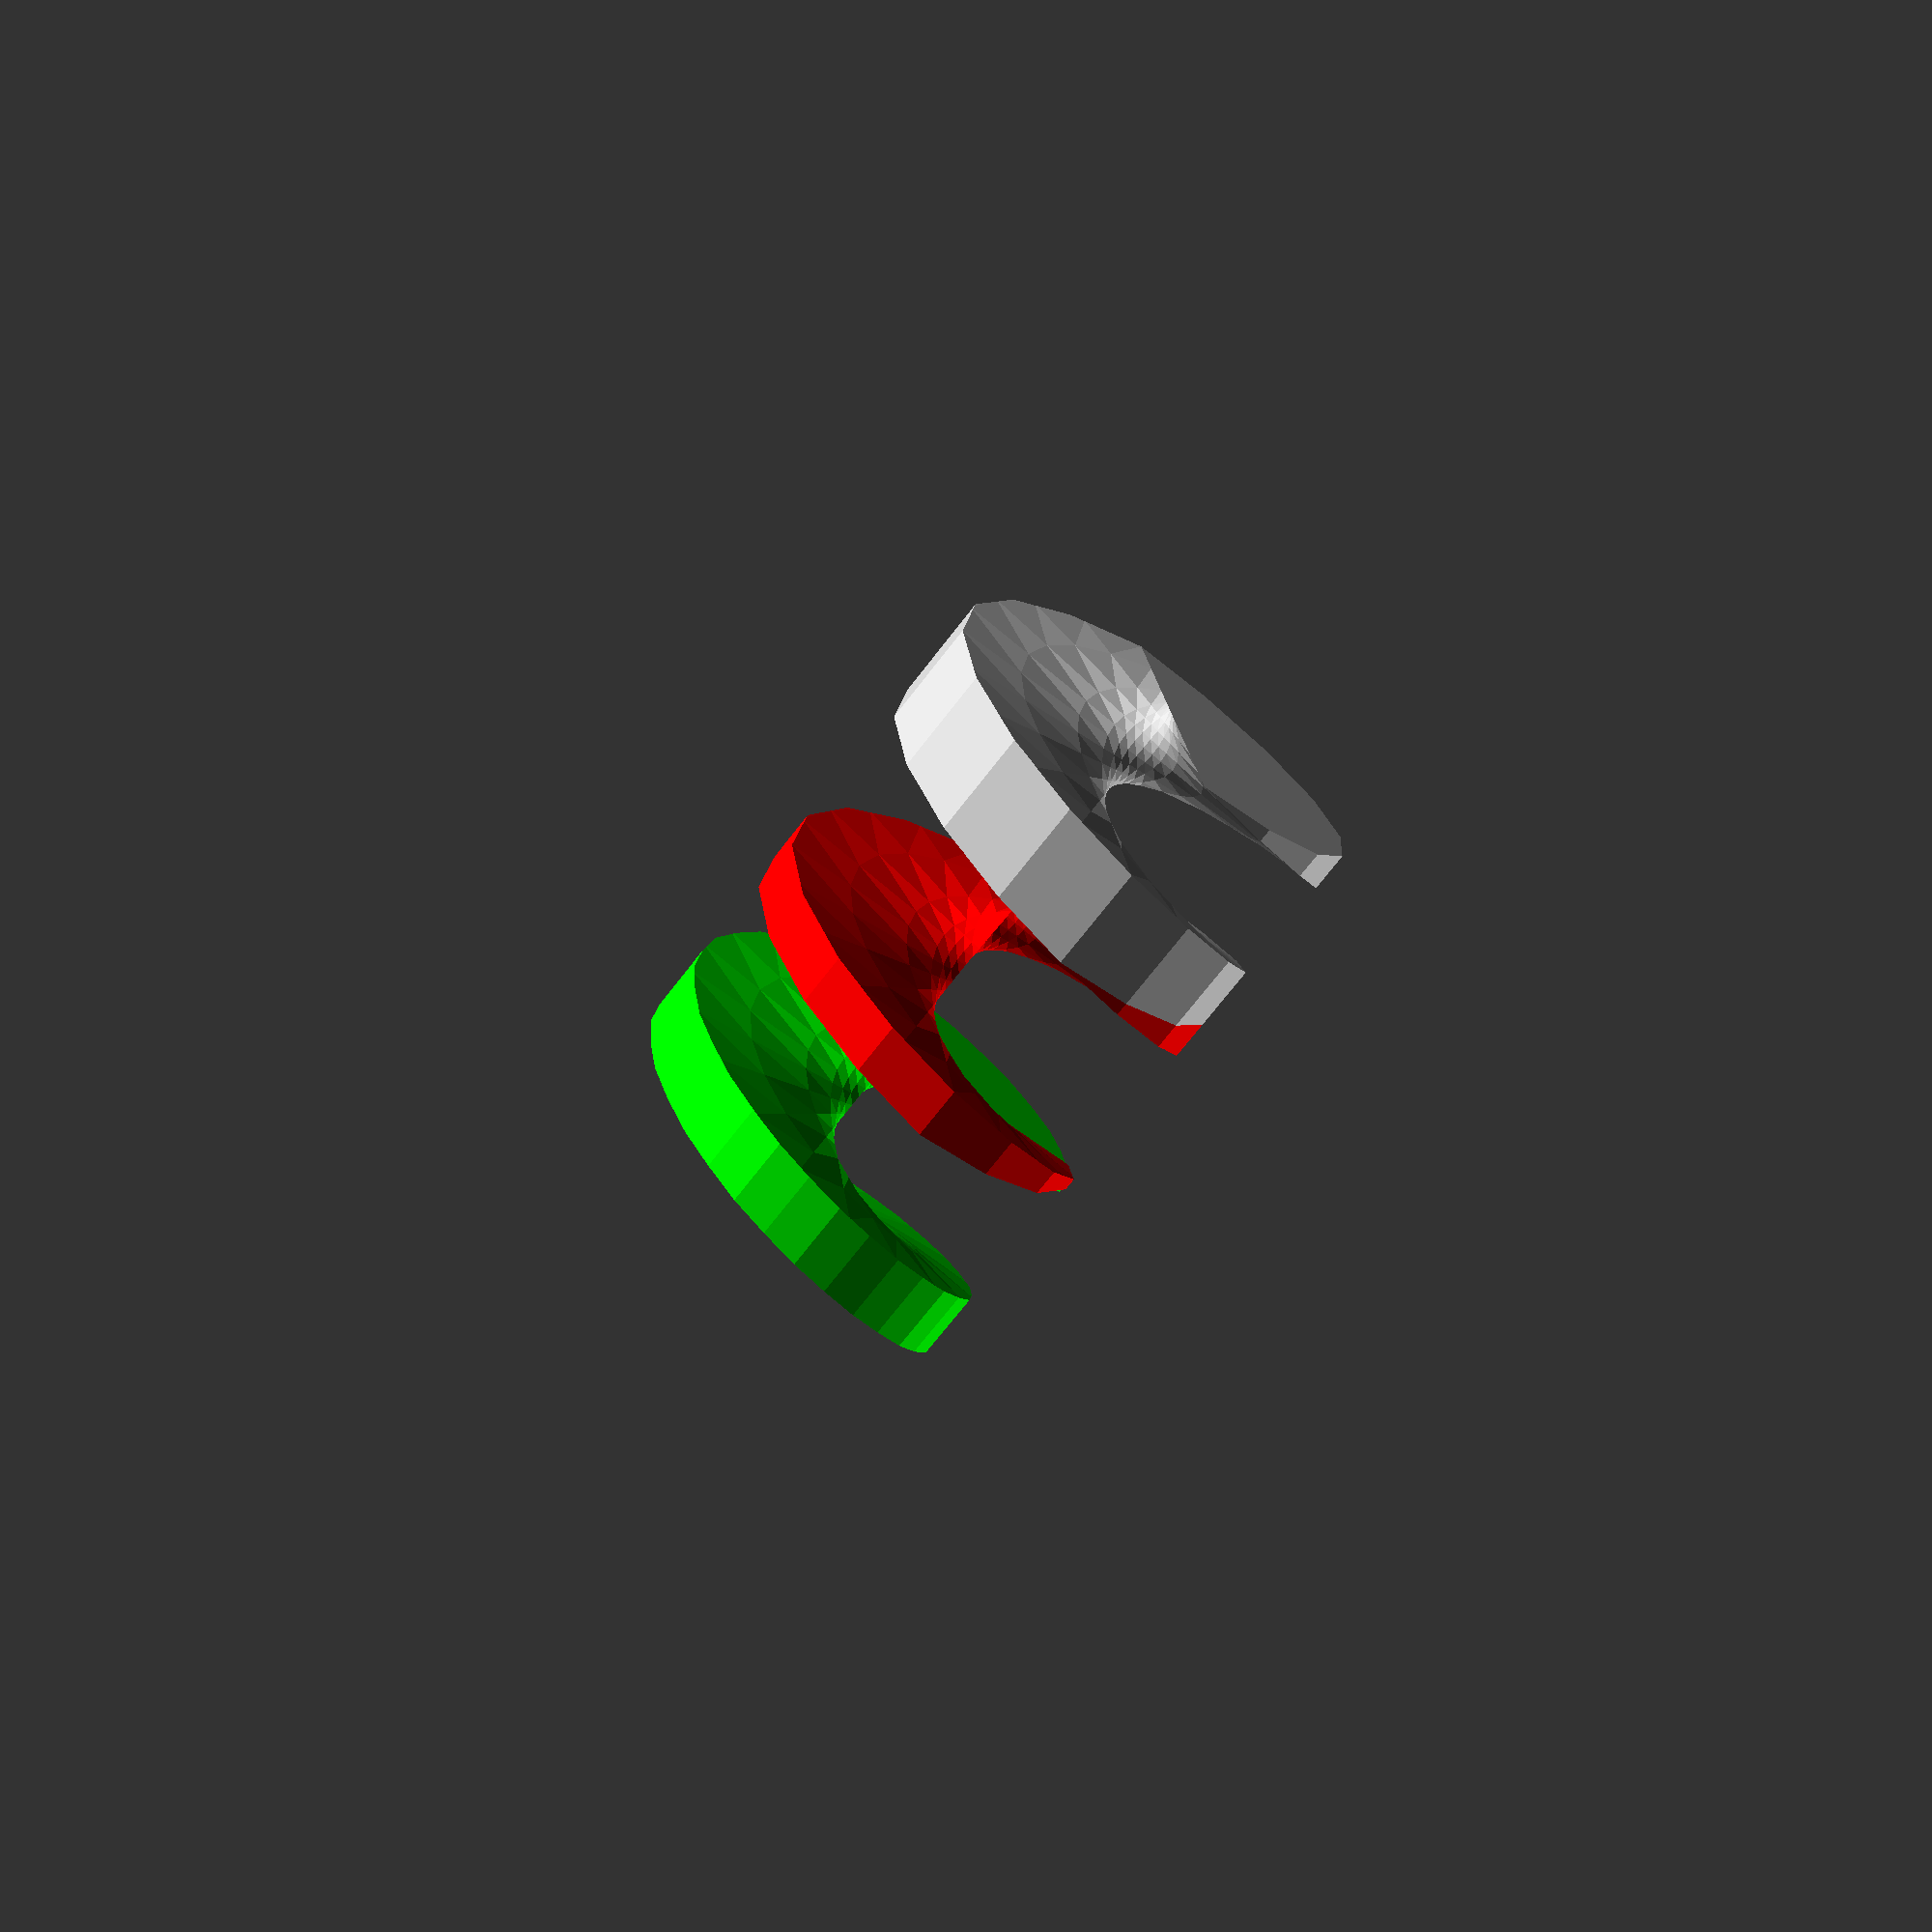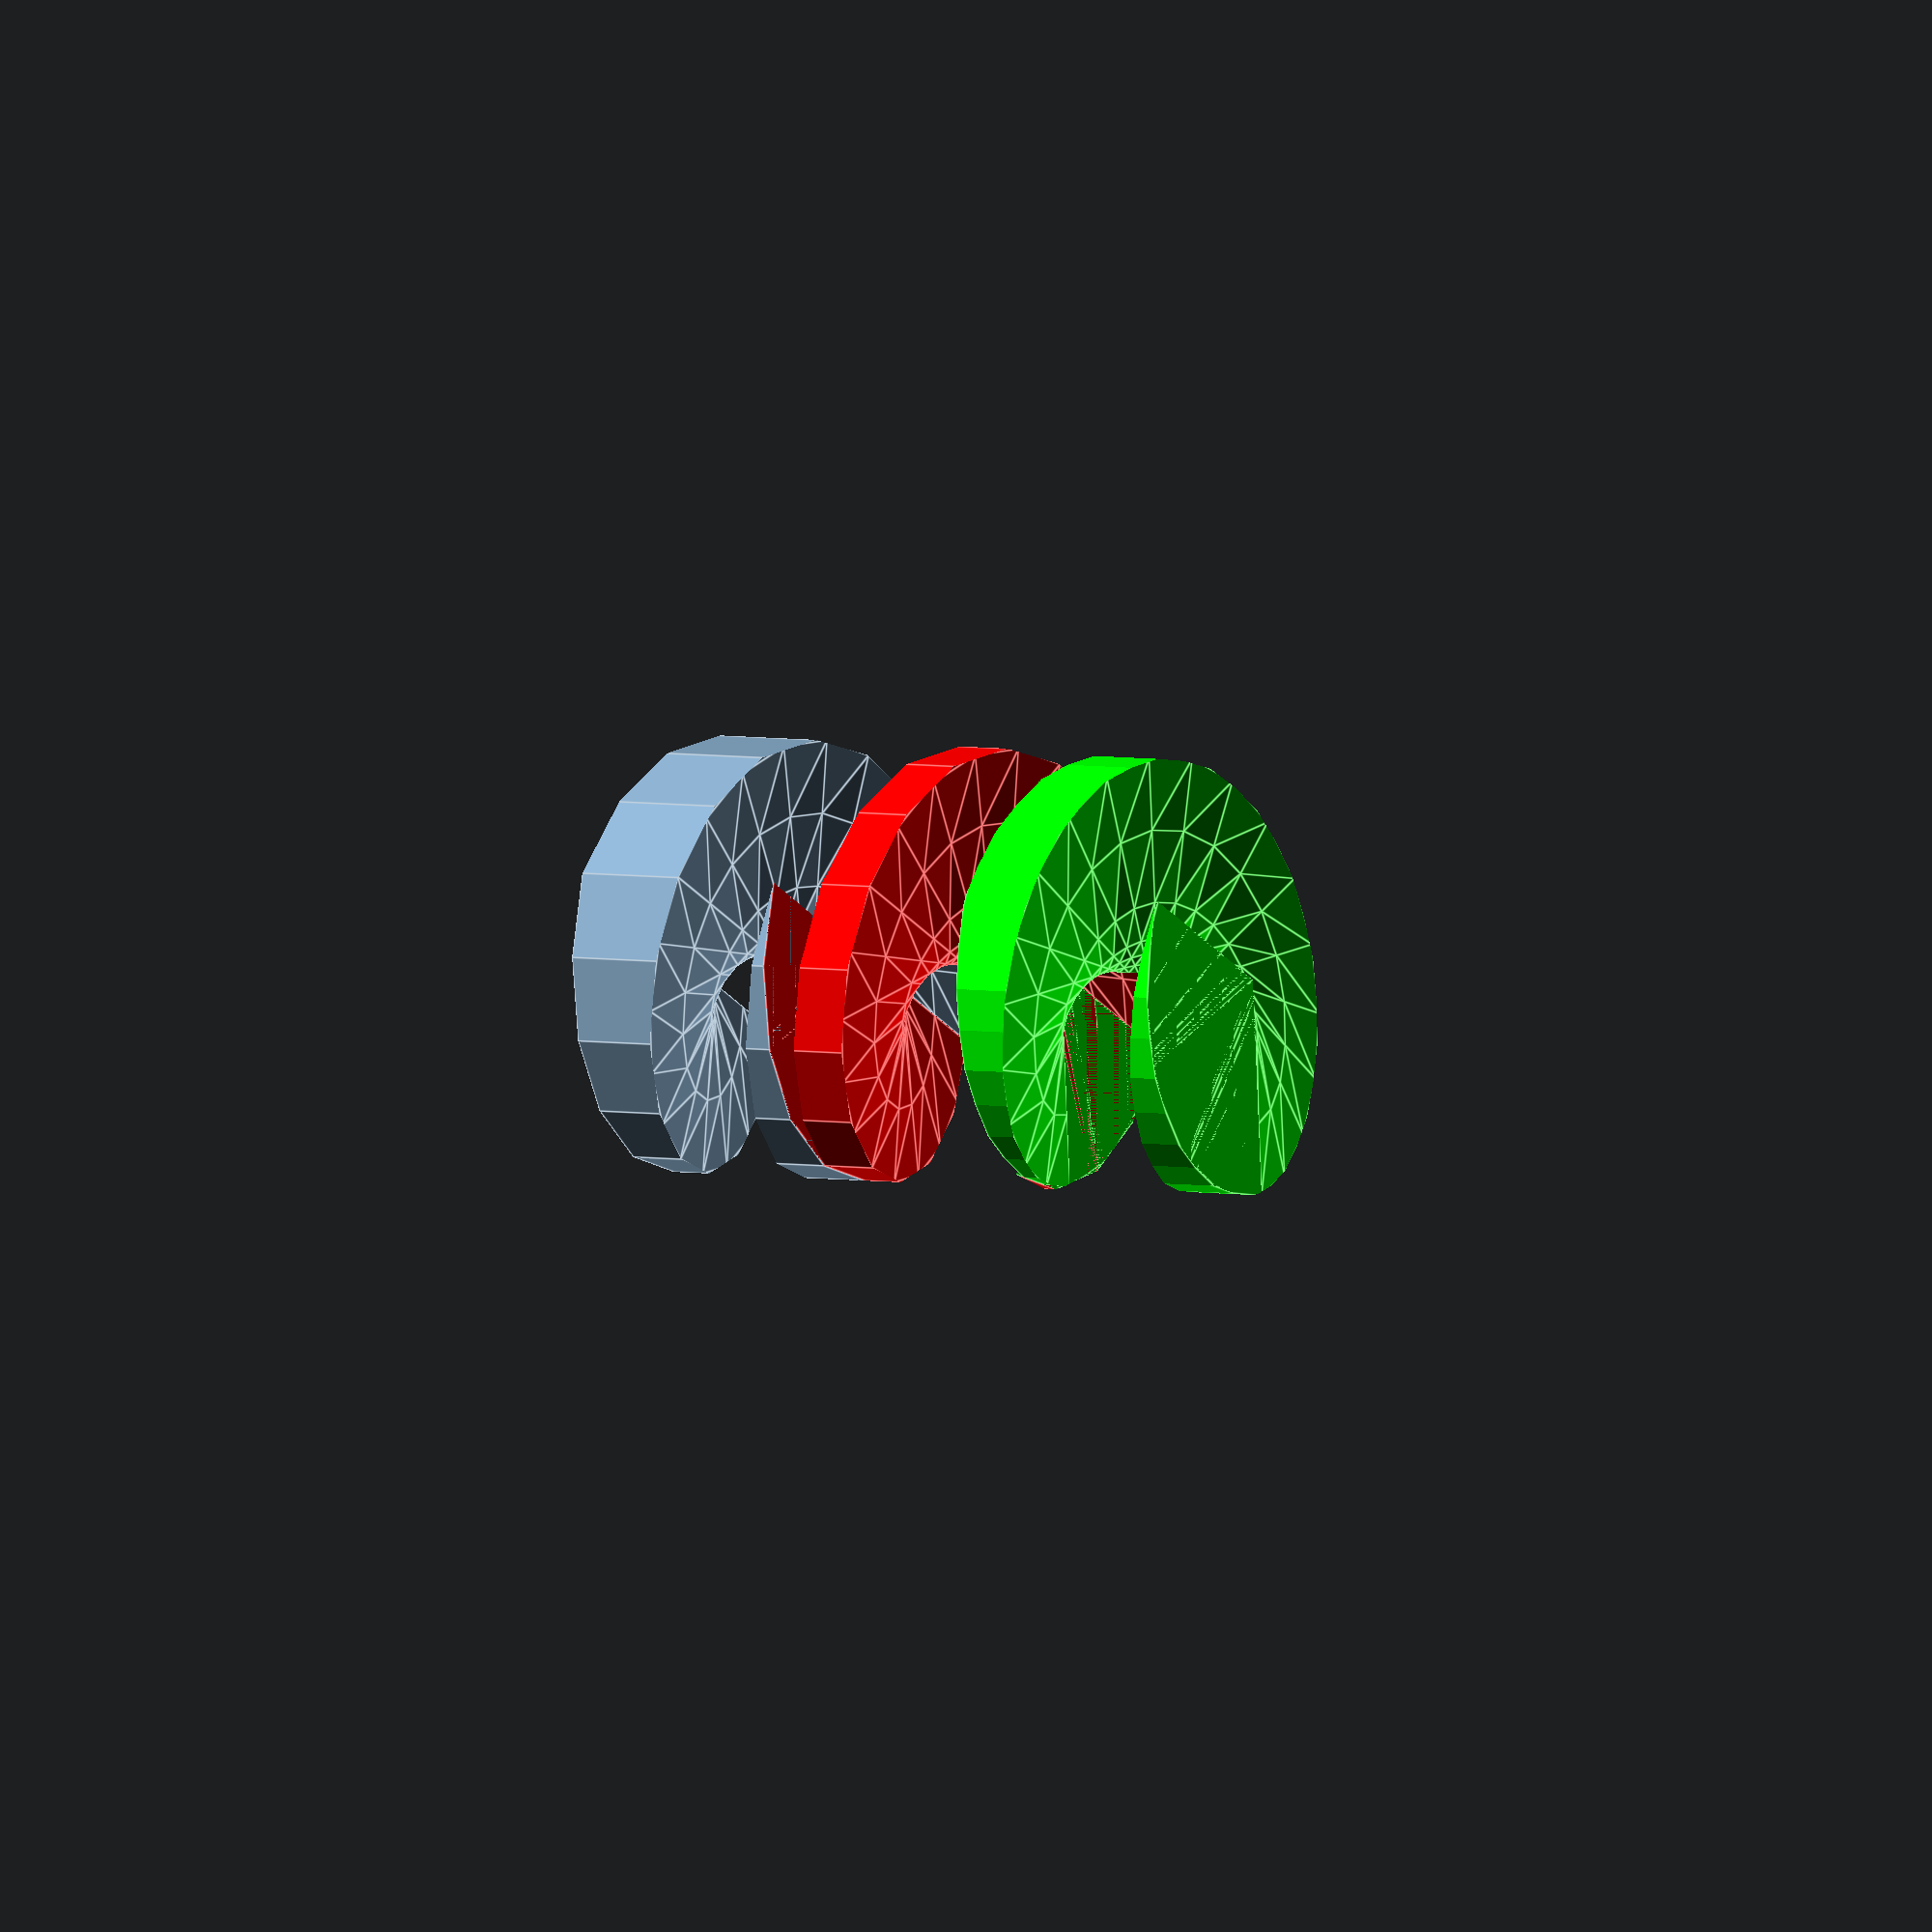
<openscad>
module half_cylinder_helix (
    height, twist, slices, radius, nb,
    jeu = 0.1,
    zz=0.01)
{
    steps = [-3/2, -1, -2/3, -1/3, -1/6, -1/10, -1/20, 0,
    	     1/20, 1/10, 1/6, 1/3, 2/3, 1, 3/2];
    shape = concat([for (i = [0:1:len(steps)-1])
			     [steps[i]*radius, jeu + zz * ((i % 2 == 0) ? 1 : 0)]],
		   [[3/2*radius, 3/2*radius+jeu],[-3/2*radius, 3/2*radius+jeu]]);

    intersection() {
	 linear_extrude(height=height, twist=twist, slices=slices, convexity=6) {
	      polygon(points=shape);
	 }
	 cylinder(h = height, r = radius, $fn=nb);
    }
}

half_cylinder_helix (40, 360, 20, radius=40, nb = 16, jeu=0.1);

module quarter_cylinder_helix (
    height, twist, slices, radius, nb,
    jeu = 0.1,
    zz=0.01)
{
     intersection() {
	  half_cylinder_helix(height, twist, slices, radius, nb, jeu, zz);
	  rotate([0,0,-90])
	  half_cylinder_helix(height, twist, slices, radius, nb, jeu, zz);
     }
};

color([1,0,0]) translate([0,0,-40])
quarter_cylinder_helix (40, 360, 20, radius=40, nb = 16, jeu=0.1);


module slice_cylinder_helix (
    angle, height, twist, slices, radius, nb,
    jeu = 0.1,
    zz=0.01)
{
     intersection() {
	  half_cylinder_helix(height, twist, slices, radius, nb, jeu, zz);
	  rotate([0,0,180-angle])
	  half_cylinder_helix(height, twist, slices, radius, nb, jeu, zz);
     }
};

color([0,1,0]) translate([0,0,-80])
slice_cylinder_helix (120, 40, 360, 20, radius=40, nb = 16, jeu=0.1);

</openscad>
<views>
elev=73.2 azim=82.5 roll=322.1 proj=p view=wireframe
elev=355.3 azim=154.6 roll=119.2 proj=o view=edges
</views>
